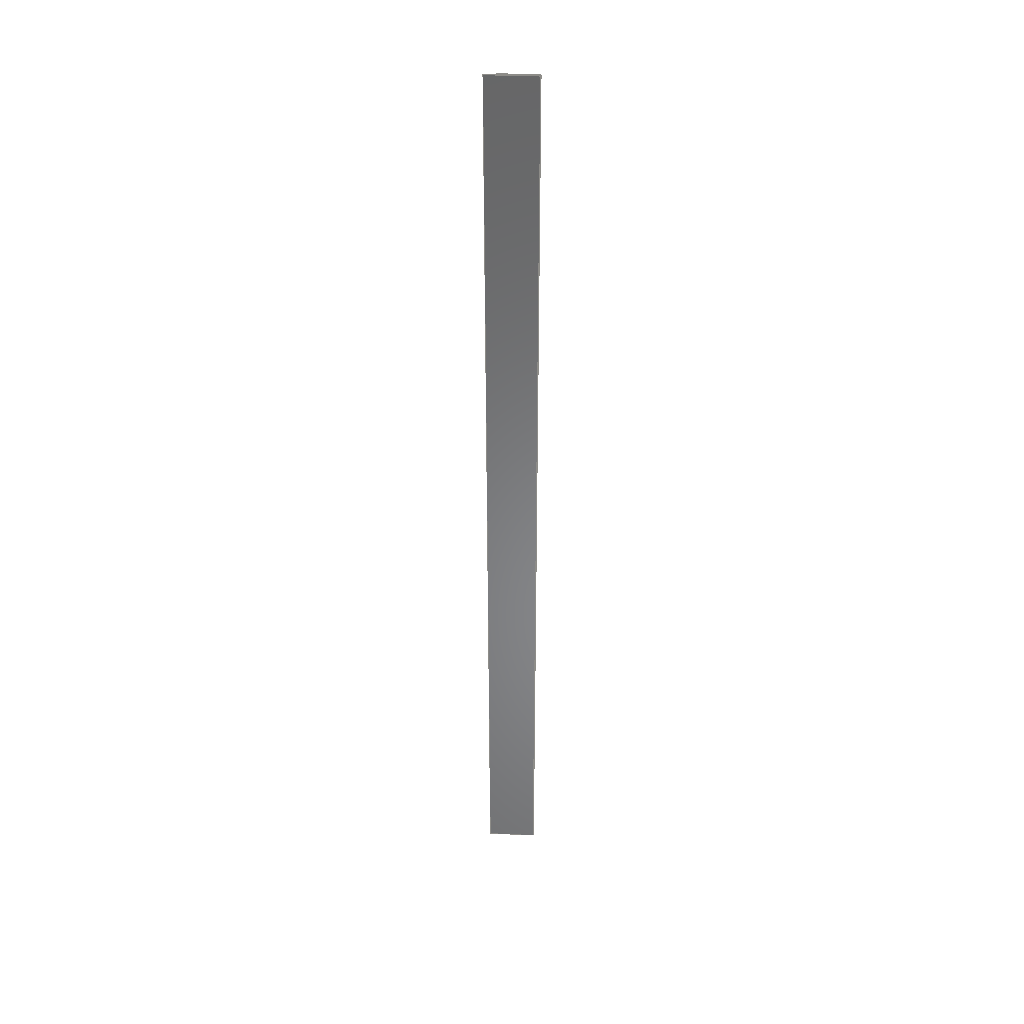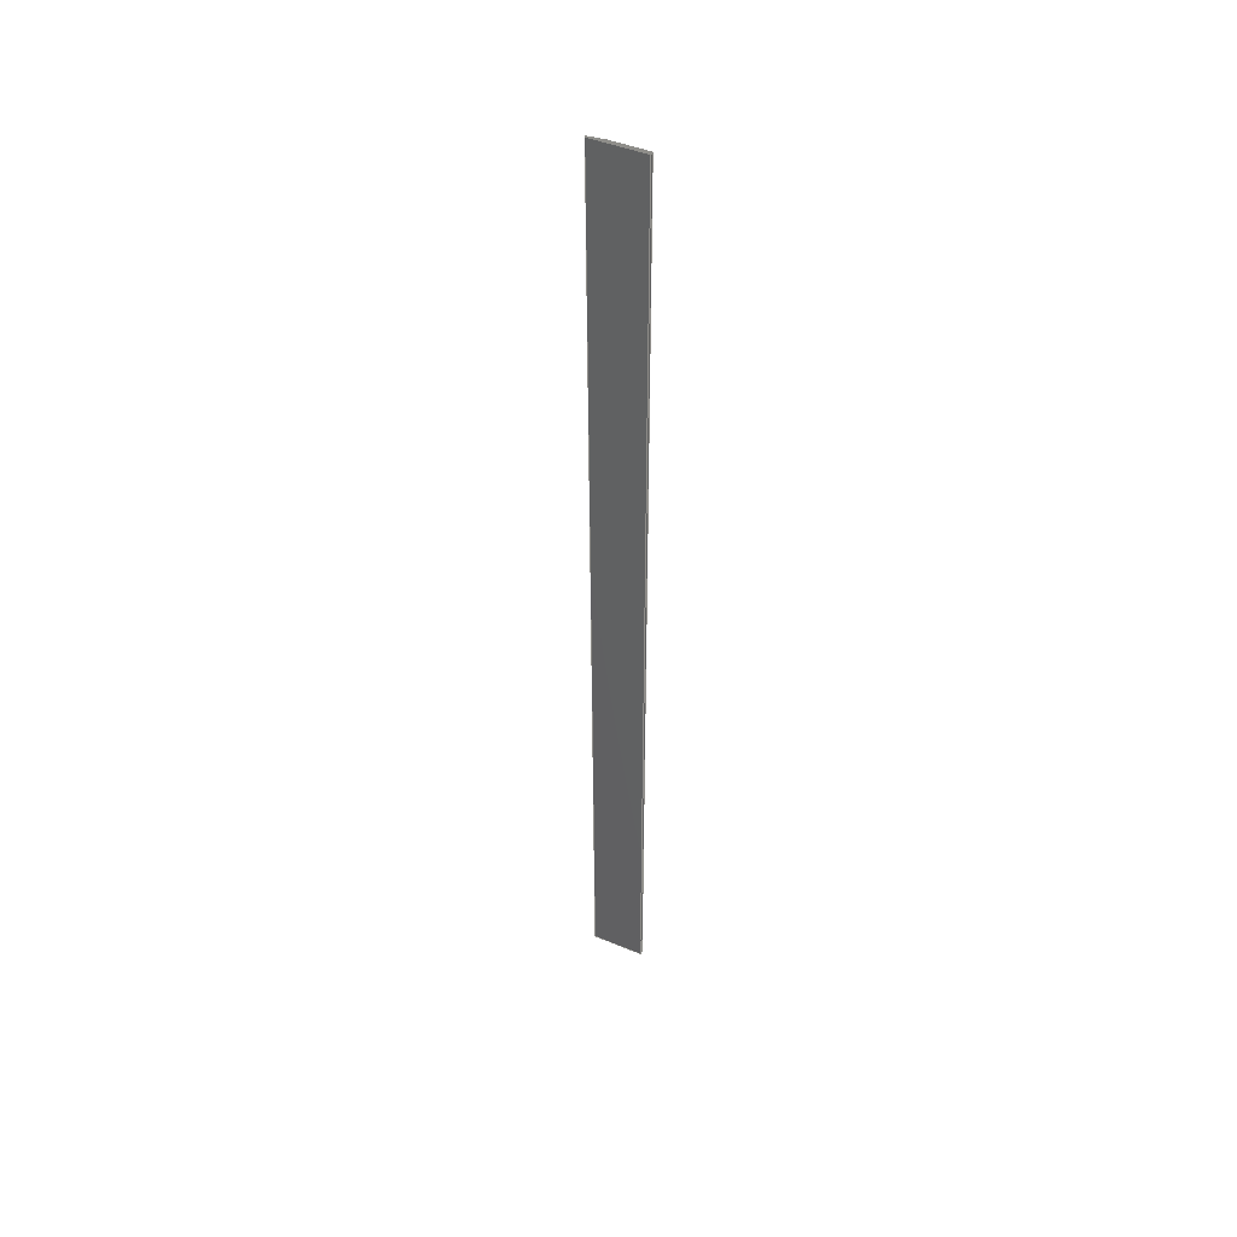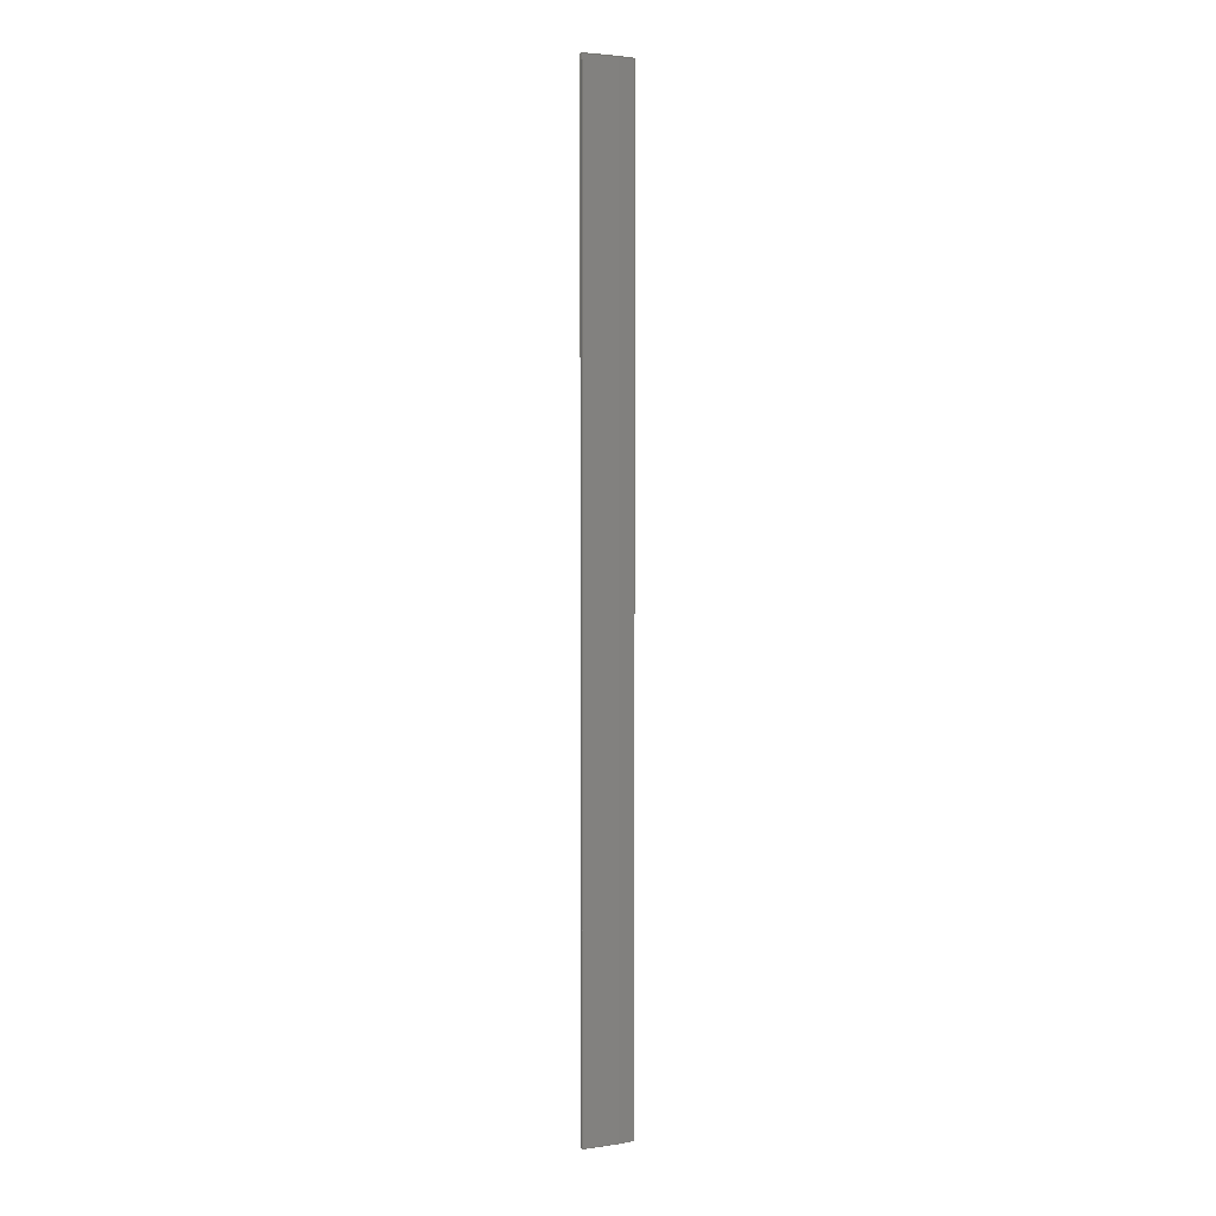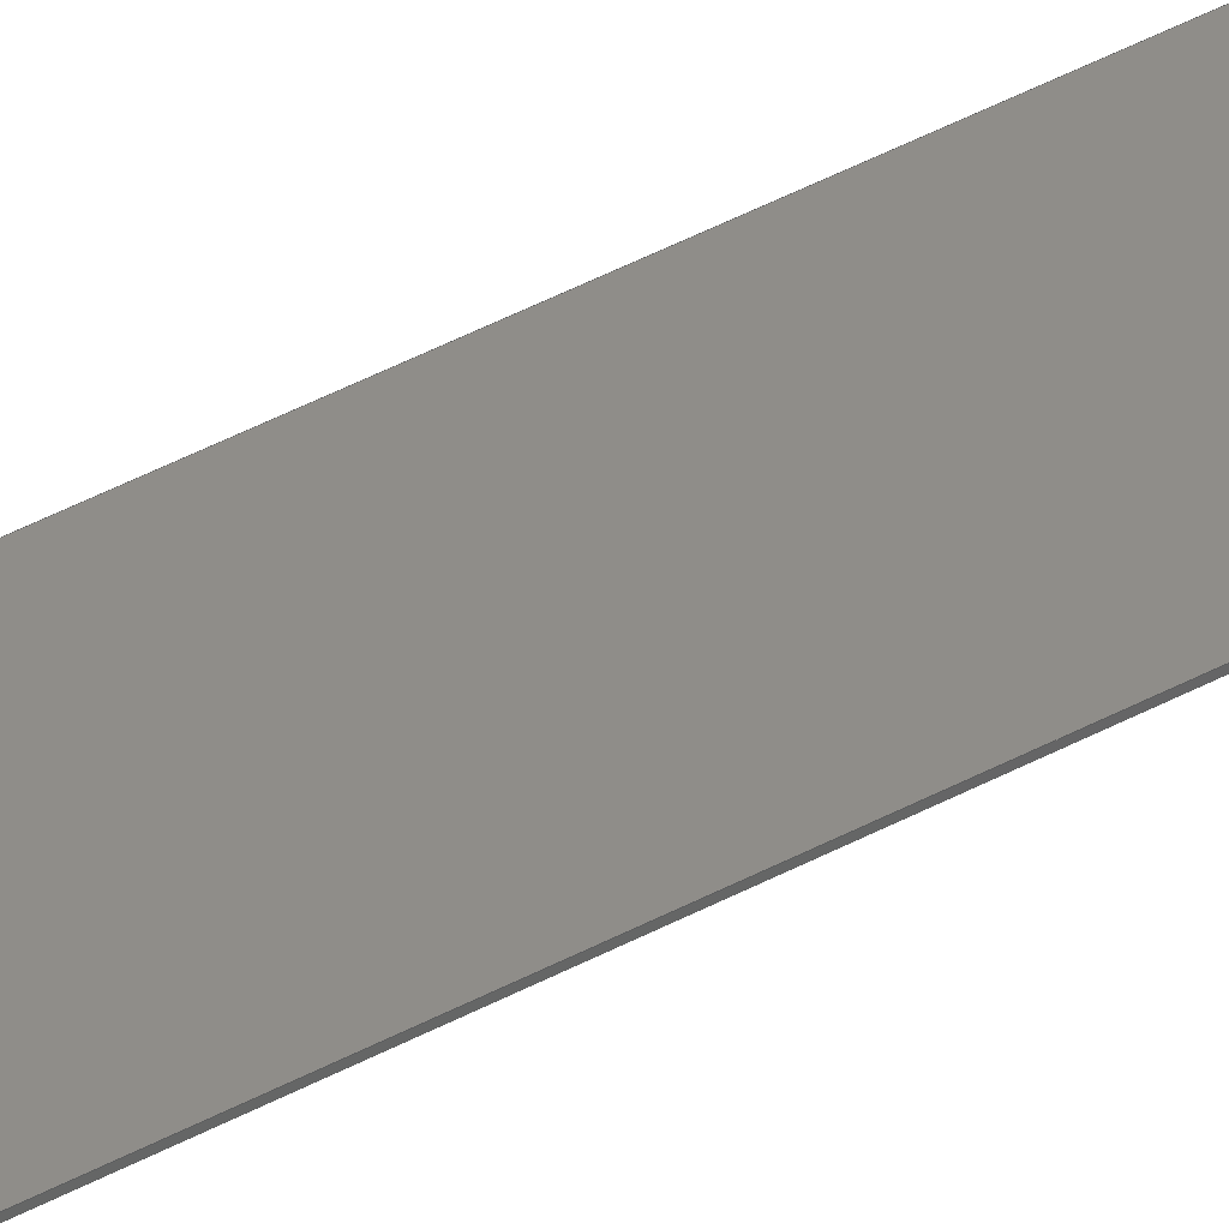
<metadata>
{"format":"step","ext":"stp","renderer":"f3d","projection":"perspective","resolution":1024,"background":"white","views":[{"elev":36.2,"azim":-178.6,"up":"+Z"},{"elev":45.9,"azim":-156.5,"up":"+Z"},{"elev":3.2,"azim":-27.0,"up":"+Z"},{"elev":38.7,"azim":54.8,"up":"+Y"}]}
</metadata>
<code>
ISO-10303-21;
DATA;
#1=PRODUCT('Symmetry of F12_Skin_Rear_Bottom_Balsa_2mm','','',(#2)) ;
#2=PRODUCT_CONTEXT(' ',#3,'mechanical') ;
#3=APPLICATION_CONTEXT('managed model based 3d engineering') ;
#4=PRODUCT_DEFINITION('',' ',#229,#5) ;
#5=PRODUCT_DEFINITION_CONTEXT('part definition',#3,' ') ;
#6=PRODUCT_DEFINITION_SHAPE(' ',' ',#4) ;
#7=MECHANICAL_DESIGN_GEOMETRIC_PRESENTATION_REPRESENTATION(' ',(#75),#236) ;
#8=PRODUCT_CATEGORY('part','specification') ;
#9=SHAPE_REPRESENTATION(' ',(#119),#236) ;
#10=CARTESIAN_POINT(' ',(0,0,0)) ;
#11=CARTESIAN_POINT('Control Point',(519.7,-1.621,0)) ;
#12=CARTESIAN_POINT('Control Point',(515,-1.459,0)) ;
#13=CARTESIAN_POINT('Control Point',(510.2,-1.297,0)) ;
#14=CARTESIAN_POINT('Control Point',(505.4,-1.135,0)) ;
#15=CARTESIAN_POINT('Control Point',(500.7,-0.973,0)) ;
#16=CARTESIAN_POINT('Control Point',(495.9,-0.811,0)) ;
#17=CARTESIAN_POINT('Control Point',(519.7,-1.621,654)) ;
#18=CARTESIAN_POINT('Control Point',(515,-1.459,654)) ;
#19=CARTESIAN_POINT('Control Point',(510.2,-1.297,654)) ;
#20=CARTESIAN_POINT('Control Point',(505.4,-1.135,654)) ;
#21=CARTESIAN_POINT('Control Point',(500.7,-0.973,654)) ;
#22=CARTESIAN_POINT('Control Point',(495.9,-0.811,654)) ;
#23=CARTESIAN_POINT('Vertex',(519.7,-1.621,654)) ;
#24=CARTESIAN_POINT('Vertex',(495.9,-0.811,654)) ;
#25=CARTESIAN_POINT('Line Origine',(495.9,-0.811,327)) ;
#26=CARTESIAN_POINT('Vertex',(495.9,-0.811,0)) ;
#27=CARTESIAN_POINT('Control Point',(519.7,-1.621,0)) ;
#28=CARTESIAN_POINT('Control Point',(515,-1.459,0)) ;
#29=CARTESIAN_POINT('Control Point',(510.2,-1.297,0)) ;
#30=CARTESIAN_POINT('Control Point',(505.4,-1.135,0)) ;
#31=CARTESIAN_POINT('Control Point',(500.7,-0.973,0)) ;
#32=CARTESIAN_POINT('Control Point',(495.9,-0.811,0)) ;
#33=CARTESIAN_POINT('Vertex',(519.7,-1.621,0)) ;
#34=CARTESIAN_POINT('Line Origine',(519.7,-1.621,327)) ;
#35=CARTESIAN_POINT('Axis2P3D Location',(495.9,-0.811,0)) ;
#36=CARTESIAN_POINT('Line Origine',(495.9,0.1884,654)) ;
#37=CARTESIAN_POINT('Vertex',(496,1.188,654)) ;
#38=CARTESIAN_POINT('Line Origine',(496,1.188,327)) ;
#39=CARTESIAN_POINT('Vertex',(496,1.188,0)) ;
#40=CARTESIAN_POINT('Line Origine',(495.9,0.1884,0)) ;
#41=CARTESIAN_POINT('Control Point',(496,1.188,0)) ;
#42=CARTESIAN_POINT('Control Point',(502.9,0.9525,0)) ;
#43=CARTESIAN_POINT('Control Point',(509.8,0.7159,0)) ;
#44=CARTESIAN_POINT('Control Point',(516.8,0.4782,0)) ;
#45=CARTESIAN_POINT('Control Point',(523.9,0.2396,0)) ;
#46=CARTESIAN_POINT('Control Point',(530.9,3.415e-12,0)) ;
#47=CARTESIAN_POINT('Control Point',(496,1.188,654)) ;
#48=CARTESIAN_POINT('Control Point',(502.9,0.9525,654)) ;
#49=CARTESIAN_POINT('Control Point',(509.8,0.7159,654)) ;
#50=CARTESIAN_POINT('Control Point',(516.8,0.4782,654)) ;
#51=CARTESIAN_POINT('Control Point',(523.9,0.2396,654)) ;
#52=CARTESIAN_POINT('Control Point',(530.9,3.415e-12,654)) ;
#53=CARTESIAN_POINT('Vertex',(530.9,3.415e-12,654)) ;
#54=CARTESIAN_POINT('Line Origine',(530.9,3.415e-12,327)) ;
#55=CARTESIAN_POINT('Vertex',(530.9,3.415e-12,0)) ;
#56=CARTESIAN_POINT('Control Point',(496,1.188,0)) ;
#57=CARTESIAN_POINT('Control Point',(502.9,0.9525,0)) ;
#58=CARTESIAN_POINT('Control Point',(509.8,0.7159,0)) ;
#59=CARTESIAN_POINT('Control Point',(516.8,0.4782,0)) ;
#60=CARTESIAN_POINT('Control Point',(523.9,0.2396,0)) ;
#61=CARTESIAN_POINT('Control Point',(530.9,3.415e-12,0)) ;
#62=CARTESIAN_POINT('Axis2P3D Location',(530.9,-0.5605,0)) ;
#63=CARTESIAN_POINT('Line Origine',(530.9,-0.2802,654)) ;
#64=CARTESIAN_POINT('Vertex',(530.9,-0.5605,654)) ;
#65=CARTESIAN_POINT('Line Origine',(530.9,-0.5605,327)) ;
#66=CARTESIAN_POINT('Vertex',(530.9,-0.5605,0)) ;
#67=CARTESIAN_POINT('Line Origine',(530.9,-0.2802,0)) ;
#68=CARTESIAN_POINT('Axis2P3D Location',(519.7,-1.621,0)) ;
#69=CARTESIAN_POINT('Line Origine',(525.3,-1.091,654)) ;
#70=CARTESIAN_POINT('Line Origine',(525.3,-1.091,0)) ;
#71=CARTESIAN_POINT('Axis2P3D Location',(0,0,0)) ;
#72=CARTESIAN_POINT('Axis2P3D Location',(0,0,654)) ;
#73=PRODUCT_RELATED_PRODUCT_CATEGORY('part',$,(#1)) ;
#74=UNCERTAINTY_MEASURE_WITH_UNIT(LENGTH_MEASURE(0.005),#233,'distance_accuracy_value','CONFUSED CURVE UNCERTAINTY') ;
#75=STYLED_ITEM(' ',(#76),#194) ;
#76=PRESENTATION_STYLE_ASSIGNMENT((#77)) ;
#77=SURFACE_STYLE_USAGE(.BOTH.,#78) ;
#78=SURFACE_SIDE_STYLE(' ',(#79)) ;
#79=SURFACE_STYLE_FILL_AREA(#80) ;
#80=FILL_AREA_STYLE(' ',(#81)) ;
#81=FILL_AREA_STYLE_COLOUR(' ',#220) ;
#82=VECTOR('Extrusion Surface Vector',#95,1) ;
#83=VECTOR('Line Direction',#96,1) ;
#84=VECTOR('Line Direction',#97,1) ;
#85=VECTOR('Line Direction',#100,1) ;
#86=VECTOR('Line Direction',#101,1) ;
#87=VECTOR('Line Direction',#102,1) ;
#88=VECTOR('Extrusion Surface Vector',#103,1) ;
#89=VECTOR('Line Direction',#104,1) ;
#90=VECTOR('Line Direction',#107,1) ;
#91=VECTOR('Line Direction',#108,1) ;
#92=VECTOR('Line Direction',#109,1) ;
#93=VECTOR('Line Direction',#112,1) ;
#94=VECTOR('Line Direction',#113,1) ;
#95=DIRECTION('Vector Direction',(0,0,1)) ;
#96=DIRECTION('Vector Direction',(0,0,1)) ;
#97=DIRECTION('Vector Direction',(0,0,1)) ;
#98=DIRECTION('Axis2P3D Direction',(0.9994,-0.03393,0)) ;
#99=DIRECTION('Axis2P3D XDirection',(0.03393,0.9994,0)) ;
#100=DIRECTION('Vector Direction',(0.03393,0.9994,0)) ;
#101=DIRECTION('Vector Direction',(0,0,1)) ;
#102=DIRECTION('Vector Direction',(0.03393,0.9994,0)) ;
#103=DIRECTION('Vector Direction',(0,0,1)) ;
#104=DIRECTION('Vector Direction',(0,0,1)) ;
#105=DIRECTION('Axis2P3D Direction',(1,-2.028e-13,0)) ;
#106=DIRECTION('Axis2P3D XDirection',(2.028e-13,1,0)) ;
#107=DIRECTION('Vector Direction',(2.028e-13,1,0)) ;
#108=DIRECTION('Vector Direction',(0,0,1)) ;
#109=DIRECTION('Vector Direction',(2.028e-13,1,0)) ;
#110=DIRECTION('Axis2P3D Direction',(0.09437,-0.9955,0)) ;
#111=DIRECTION('Axis2P3D XDirection',(0.9955,0.09437,0)) ;
#112=DIRECTION('Vector Direction',(0.9955,0.09437,0)) ;
#113=DIRECTION('Vector Direction',(0.9955,0.09437,0)) ;
#114=DIRECTION('Axis2P3D Direction',(0,0,-1)) ;
#115=DIRECTION('Axis2P3D XDirection',(1,0,0)) ;
#116=DIRECTION('Axis2P3D Direction',(0,0,-1)) ;
#117=DIRECTION('Axis2P3D XDirection',(1,0,0)) ;
#118=SHAPE_REPRESENTATION_RELATIONSHIP(' ',' ',#9,#205) ;
#119=AXIS2_PLACEMENT_3D(' ',#10,$,$) ;
#120=AXIS2_PLACEMENT_3D('Plane Axis2P3D',#35,#98,#99) ;
#121=AXIS2_PLACEMENT_3D('Plane Axis2P3D',#62,#105,#106) ;
#122=AXIS2_PLACEMENT_3D('Plane Axis2P3D',#68,#110,#111) ;
#123=AXIS2_PLACEMENT_3D('Plane Axis2P3D',#71,#114,#115) ;
#124=AXIS2_PLACEMENT_3D('Plane Axis2P3D',#72,#116,#117) ;
#125=LINE('Line',#25,#83) ;
#126=LINE('Line',#34,#84) ;
#127=LINE('Line',#36,#85) ;
#128=LINE('Line',#38,#86) ;
#129=LINE('Line',#40,#87) ;
#130=LINE('Line',#54,#89) ;
#131=LINE('Line',#63,#90) ;
#132=LINE('Line',#65,#91) ;
#133=LINE('Line',#67,#92) ;
#134=LINE('Line',#69,#93) ;
#135=LINE('Line',#70,#94) ;
#136=PLANE('',#120) ;
#137=PLANE('',#121) ;
#138=PLANE('',#122) ;
#139=PLANE('',#123) ;
#140=PLANE('',#124) ;
#141=EDGE_CURVE('',#195,#196,#215,.T.) ;
#142=EDGE_CURVE('',#197,#196,#125,.T.) ;
#143=EDGE_CURVE('',#198,#197,#216,.T.) ;
#144=EDGE_CURVE('',#198,#195,#126,.T.) ;
#145=EDGE_CURVE('',#196,#199,#127,.T.) ;
#146=EDGE_CURVE('',#200,#199,#128,.T.) ;
#147=EDGE_CURVE('',#197,#200,#129,.T.) ;
#148=EDGE_CURVE('',#199,#201,#218,.T.) ;
#149=EDGE_CURVE('',#202,#201,#130,.T.) ;
#150=EDGE_CURVE('',#200,#202,#219,.T.) ;
#151=EDGE_CURVE('',#201,#203,#131,.F.) ;
#152=EDGE_CURVE('',#204,#203,#132,.T.) ;
#153=EDGE_CURVE('',#202,#204,#133,.F.) ;
#154=EDGE_CURVE('',#203,#195,#134,.F.) ;
#155=EDGE_CURVE('',#204,#198,#135,.F.) ;
#156=CLOSED_SHELL('Closed Shell',(#206,#207,#208,#209,#210,#211,#212)) ;
#157=ORIENTED_EDGE('',*,*,#141,.T.) ;
#158=ORIENTED_EDGE('',*,*,#142,.F.) ;
#159=ORIENTED_EDGE('',*,*,#143,.F.) ;
#160=ORIENTED_EDGE('',*,*,#144,.T.) ;
#161=ORIENTED_EDGE('',*,*,#145,.T.) ;
#162=ORIENTED_EDGE('',*,*,#146,.F.) ;
#163=ORIENTED_EDGE('',*,*,#147,.F.) ;
#164=ORIENTED_EDGE('',*,*,#142,.T.) ;
#165=ORIENTED_EDGE('',*,*,#148,.T.) ;
#166=ORIENTED_EDGE('',*,*,#149,.F.) ;
#167=ORIENTED_EDGE('',*,*,#150,.F.) ;
#168=ORIENTED_EDGE('',*,*,#146,.T.) ;
#169=ORIENTED_EDGE('',*,*,#151,.T.) ;
#170=ORIENTED_EDGE('',*,*,#152,.F.) ;
#171=ORIENTED_EDGE('',*,*,#153,.F.) ;
#172=ORIENTED_EDGE('',*,*,#149,.T.) ;
#173=ORIENTED_EDGE('',*,*,#154,.T.) ;
#174=ORIENTED_EDGE('',*,*,#144,.F.) ;
#175=ORIENTED_EDGE('',*,*,#155,.F.) ;
#176=ORIENTED_EDGE('',*,*,#152,.T.) ;
#177=ORIENTED_EDGE('',*,*,#143,.T.) ;
#178=ORIENTED_EDGE('',*,*,#147,.T.) ;
#179=ORIENTED_EDGE('',*,*,#150,.T.) ;
#180=ORIENTED_EDGE('',*,*,#153,.T.) ;
#181=ORIENTED_EDGE('',*,*,#155,.T.) ;
#182=ORIENTED_EDGE('',*,*,#154,.F.) ;
#183=ORIENTED_EDGE('',*,*,#151,.F.) ;
#184=ORIENTED_EDGE('',*,*,#148,.F.) ;
#185=ORIENTED_EDGE('',*,*,#145,.F.) ;
#186=ORIENTED_EDGE('',*,*,#141,.F.) ;
#187=EDGE_LOOP('',(#157,#158,#159,#160)) ;
#188=EDGE_LOOP('',(#161,#162,#163,#164)) ;
#189=EDGE_LOOP('',(#165,#166,#167,#168)) ;
#190=EDGE_LOOP('',(#169,#170,#171,#172)) ;
#191=EDGE_LOOP('',(#173,#174,#175,#176)) ;
#192=EDGE_LOOP('',(#177,#178,#179,#180,#181)) ;
#193=EDGE_LOOP('',(#182,#183,#184,#185,#186)) ;
#194=MANIFOLD_SOLID_BREP('PartBody',#156) ;
#195=VERTEX_POINT('',#23) ;
#196=VERTEX_POINT('',#24) ;
#197=VERTEX_POINT('',#26) ;
#198=VERTEX_POINT('',#33) ;
#199=VERTEX_POINT('',#37) ;
#200=VERTEX_POINT('',#39) ;
#201=VERTEX_POINT('',#53) ;
#202=VERTEX_POINT('',#55) ;
#203=VERTEX_POINT('',#64) ;
#204=VERTEX_POINT('',#66) ;
#205=ADVANCED_BREP_SHAPE_REPRESENTATION('NONE',(#194),#236) ;
#206=ADVANCED_FACE('PartBody',(#221),#231,.F.) ;
#207=ADVANCED_FACE('PartBody',(#222),#136,.F.) ;
#208=ADVANCED_FACE('PartBody',(#223),#232,.F.) ;
#209=ADVANCED_FACE('PartBody',(#224),#137,.T.) ;
#210=ADVANCED_FACE('PartBody',(#225),#138,.T.) ;
#211=ADVANCED_FACE('PartBody',(#226),#139,.T.) ;
#212=ADVANCED_FACE('PartBody',(#227),#140,.F.) ;
#213=APPLICATION_PROTOCOL_DEFINITION('international standard','ap242_managed_model_based_3d_engineering',2014,#3) ;
#214=B_SPLINE_CURVE_WITH_KNOTS('',5,(#11,#12,#13,#14,#15,#16),.UNSPECIFIED.,.F.,.U.,(6,6),(0,23.87),.UNSPECIFIED.) ;
#215=B_SPLINE_CURVE_WITH_KNOTS('',5,(#17,#18,#19,#20,#21,#22),.UNSPECIFIED.,.F.,.U.,(6,6),(5e+05,5e+05),.UNSPECIFIED.) ;
#216=B_SPLINE_CURVE_WITH_KNOTS('',5,(#27,#28,#29,#30,#31,#32),.UNSPECIFIED.,.F.,.U.,(6,6),(5e+05,5e+05),.UNSPECIFIED.) ;
#217=B_SPLINE_CURVE_WITH_KNOTS('',5,(#41,#42,#43,#44,#45,#46),.UNSPECIFIED.,.F.,.U.,(6,6),(0,35),.UNSPECIFIED.) ;
#218=B_SPLINE_CURVE_WITH_KNOTS('',5,(#47,#48,#49,#50,#51,#52),.UNSPECIFIED.,.F.,.U.,(6,6),(5e+05,5e+05),.UNSPECIFIED.) ;
#219=B_SPLINE_CURVE_WITH_KNOTS('',5,(#56,#57,#58,#59,#60,#61),.UNSPECIFIED.,.F.,.U.,(6,6),(5e+05,5e+05),.UNSPECIFIED.) ;
#220=COLOUR_RGB('Colour',0.8235,0.8235,1) ;
#221=FACE_OUTER_BOUND('',#187,.T.) ;
#222=FACE_OUTER_BOUND('',#188,.T.) ;
#223=FACE_OUTER_BOUND('',#189,.T.) ;
#224=FACE_OUTER_BOUND('',#190,.T.) ;
#225=FACE_OUTER_BOUND('',#191,.T.) ;
#226=FACE_OUTER_BOUND('',#192,.T.) ;
#227=FACE_OUTER_BOUND('',#193,.T.) ;
#228=PRODUCT_CATEGORY_RELATIONSHIP(' ',' ',#8,#73) ;
#229=PRODUCT_DEFINITION_FORMATION_WITH_SPECIFIED_SOURCE('',' ',#1,.NOT_KNOWN.) ;
#230=SHAPE_DEFINITION_REPRESENTATION(#6,#9) ;
#231=SURFACE_OF_LINEAR_EXTRUSION('generated tabulated cylinder',#214,#82) ;
#232=SURFACE_OF_LINEAR_EXTRUSION('generated tabulated cylinder',#217,#88) ;
#233=(LENGTH_UNIT()NAMED_UNIT(*)SI_UNIT(.MILLI.,.METRE.)) ;
#234=(NAMED_UNIT(*)PLANE_ANGLE_UNIT()SI_UNIT($,.RADIAN.)) ;
#235=(NAMED_UNIT(*)SI_UNIT($,.STERADIAN.)SOLID_ANGLE_UNIT()) ;
#236=(GEOMETRIC_REPRESENTATION_CONTEXT(3)GLOBAL_UNCERTAINTY_ASSIGNED_CONTEXT((#74))GLOBAL_UNIT_ASSIGNED_CONTEXT((#233,#234,#235))REPRESENTATION_CONTEXT(' ',' ')) ;
ENDSEC;
END-ISO-10303-21;

</code>
